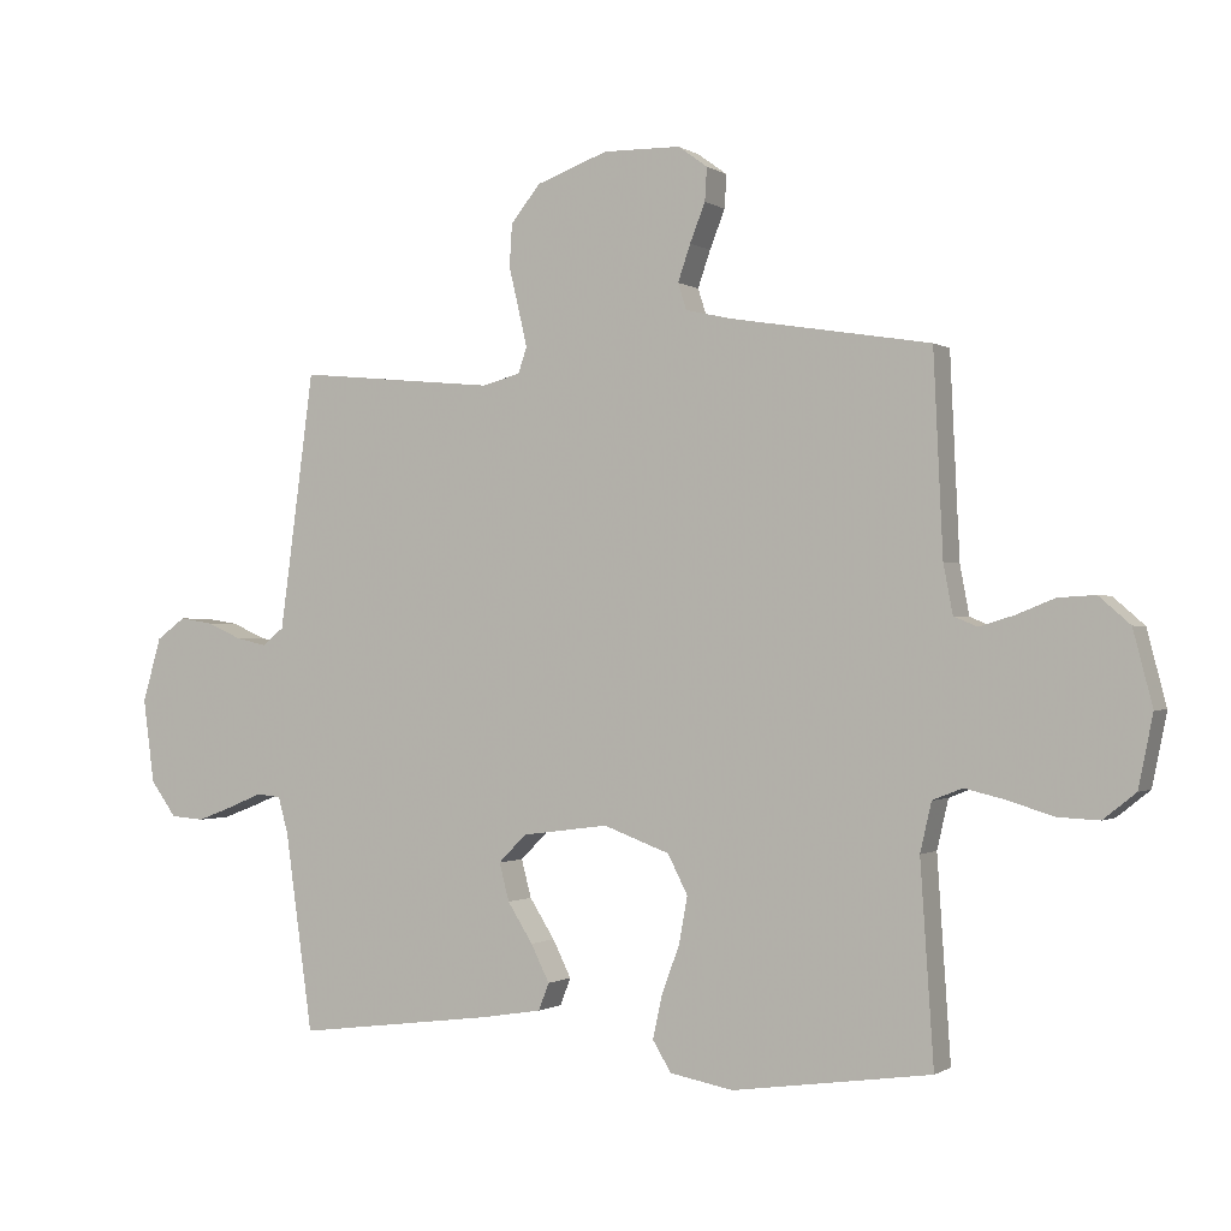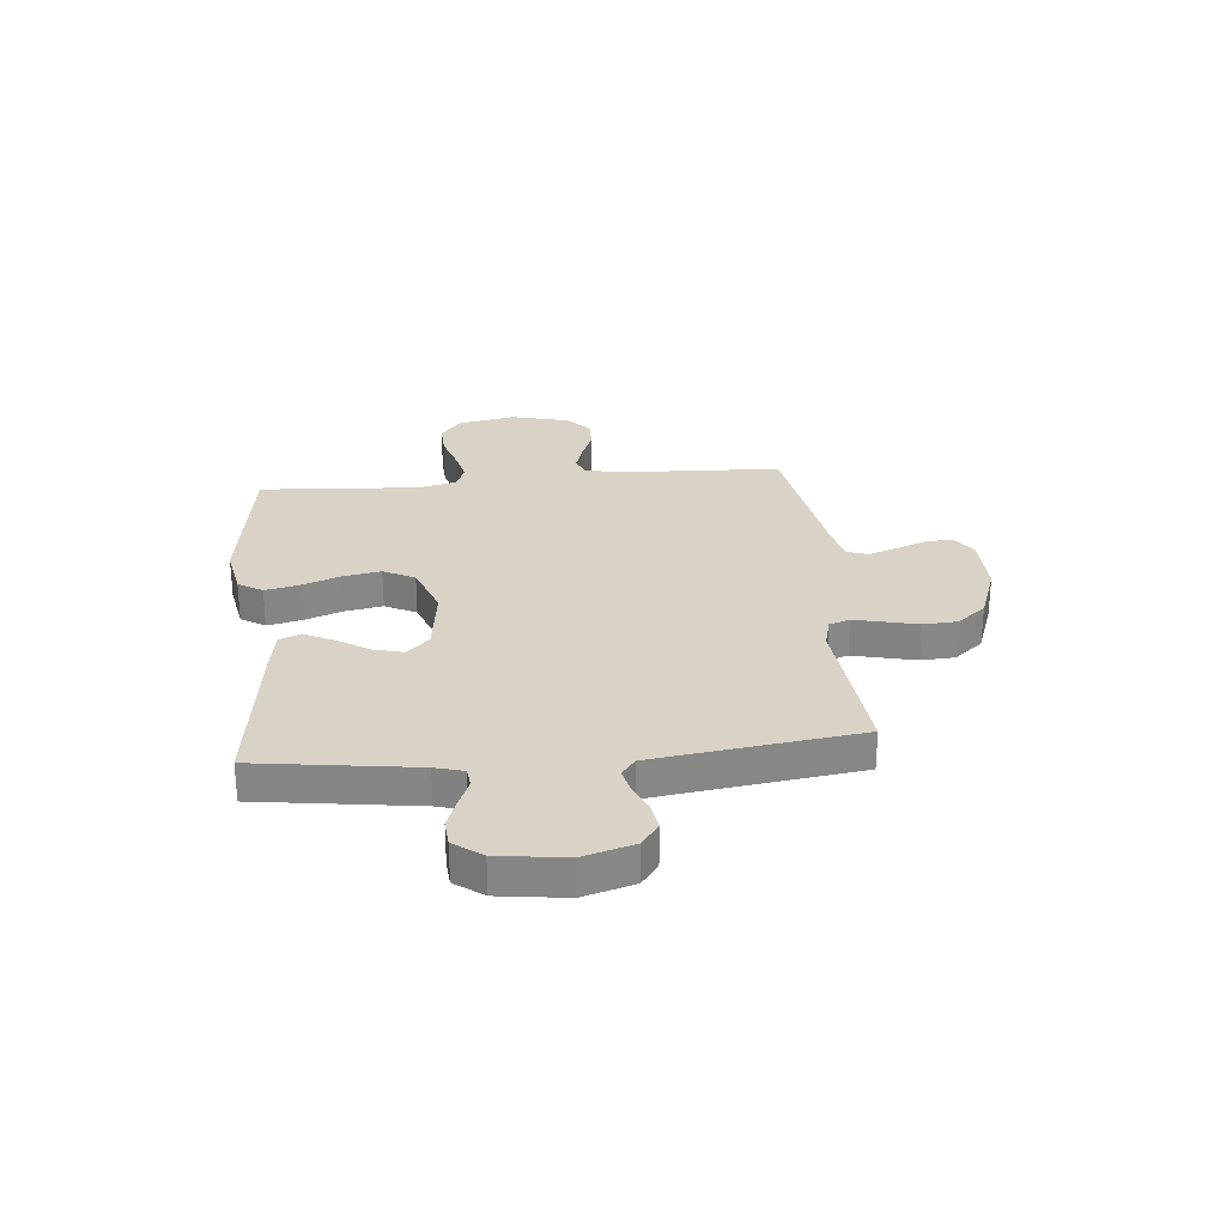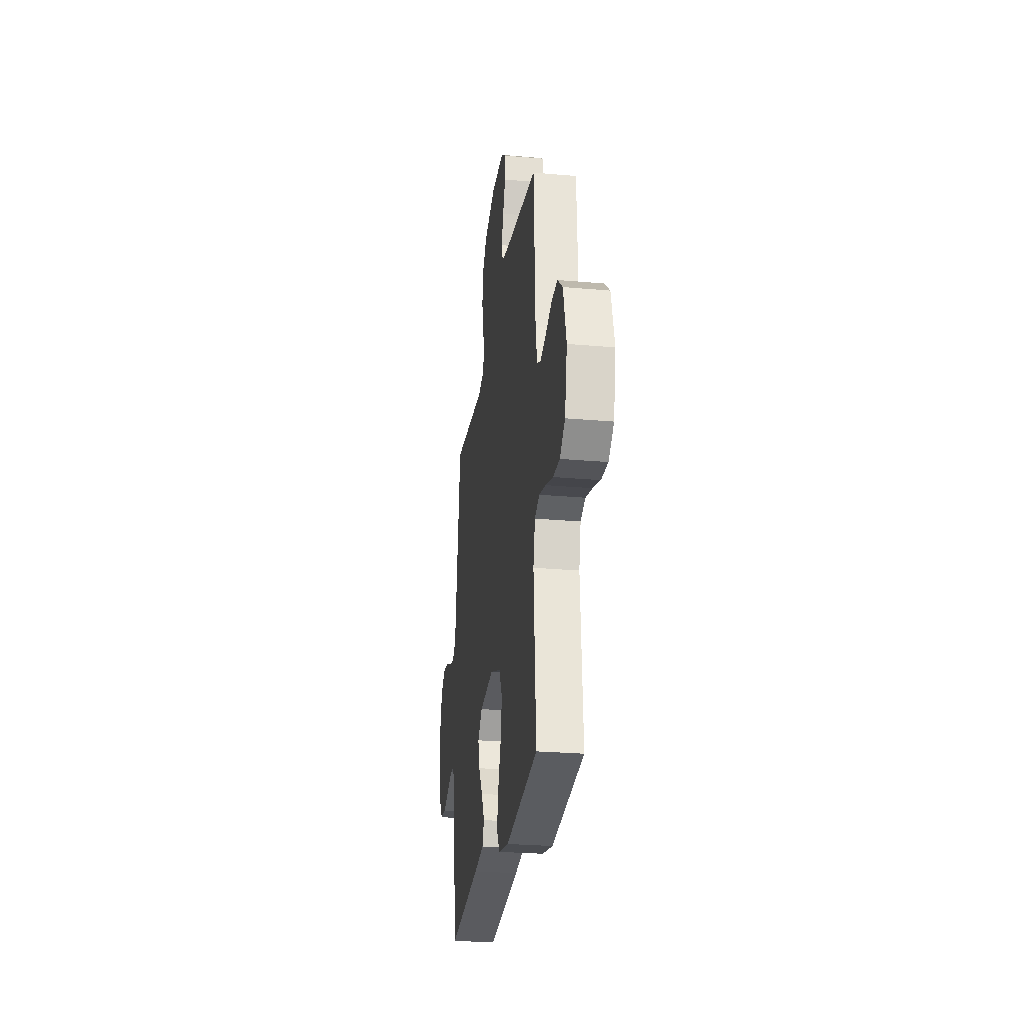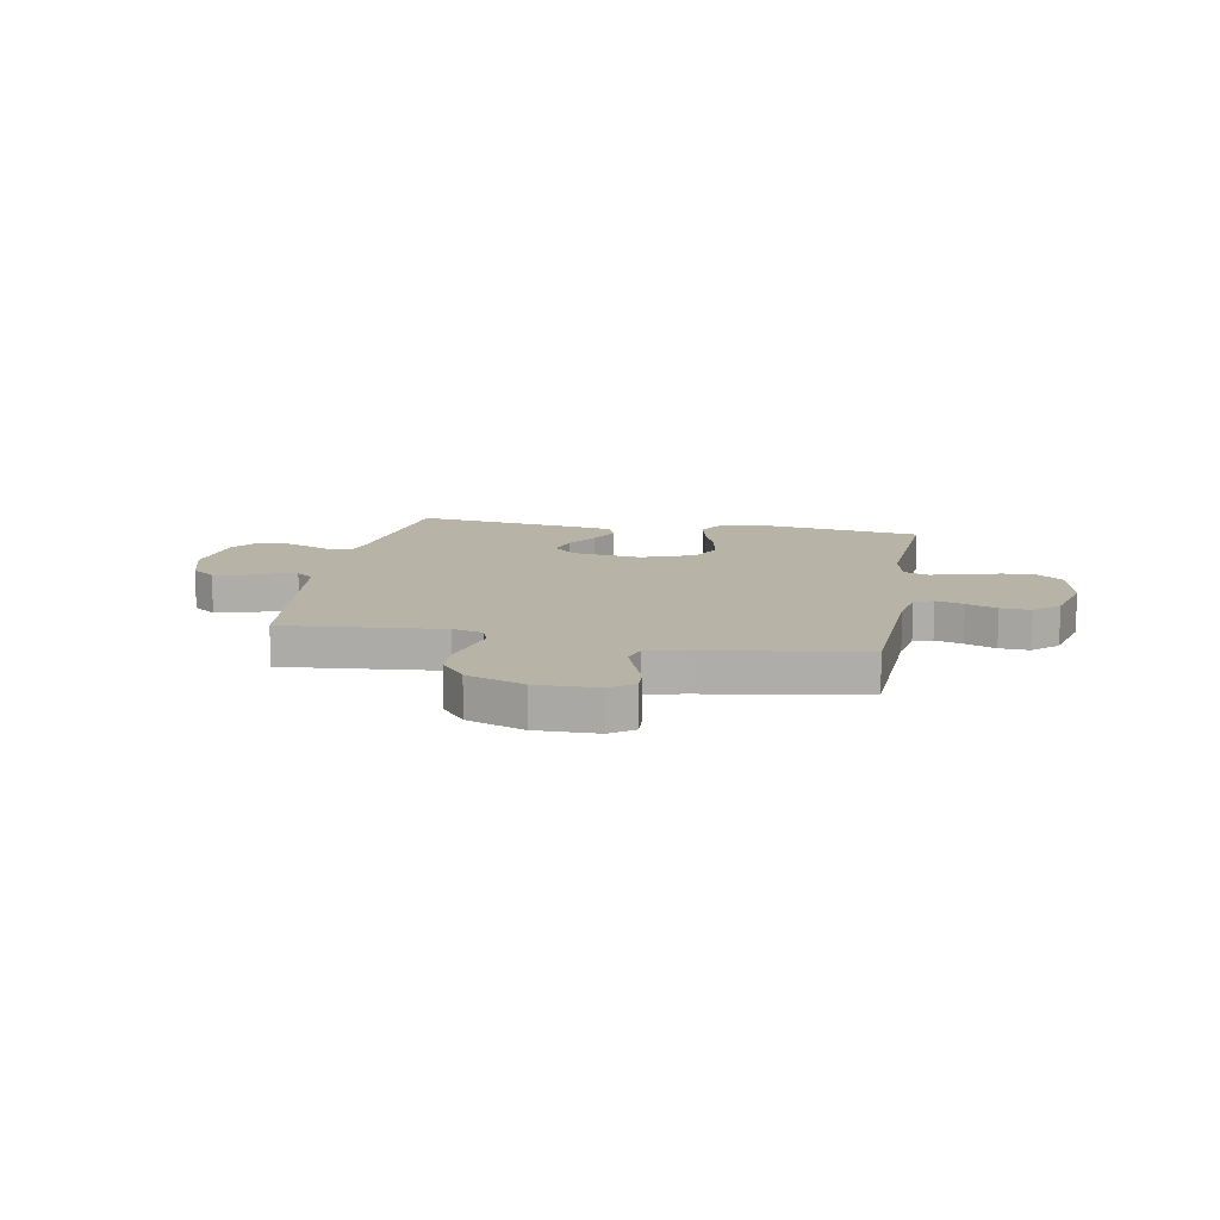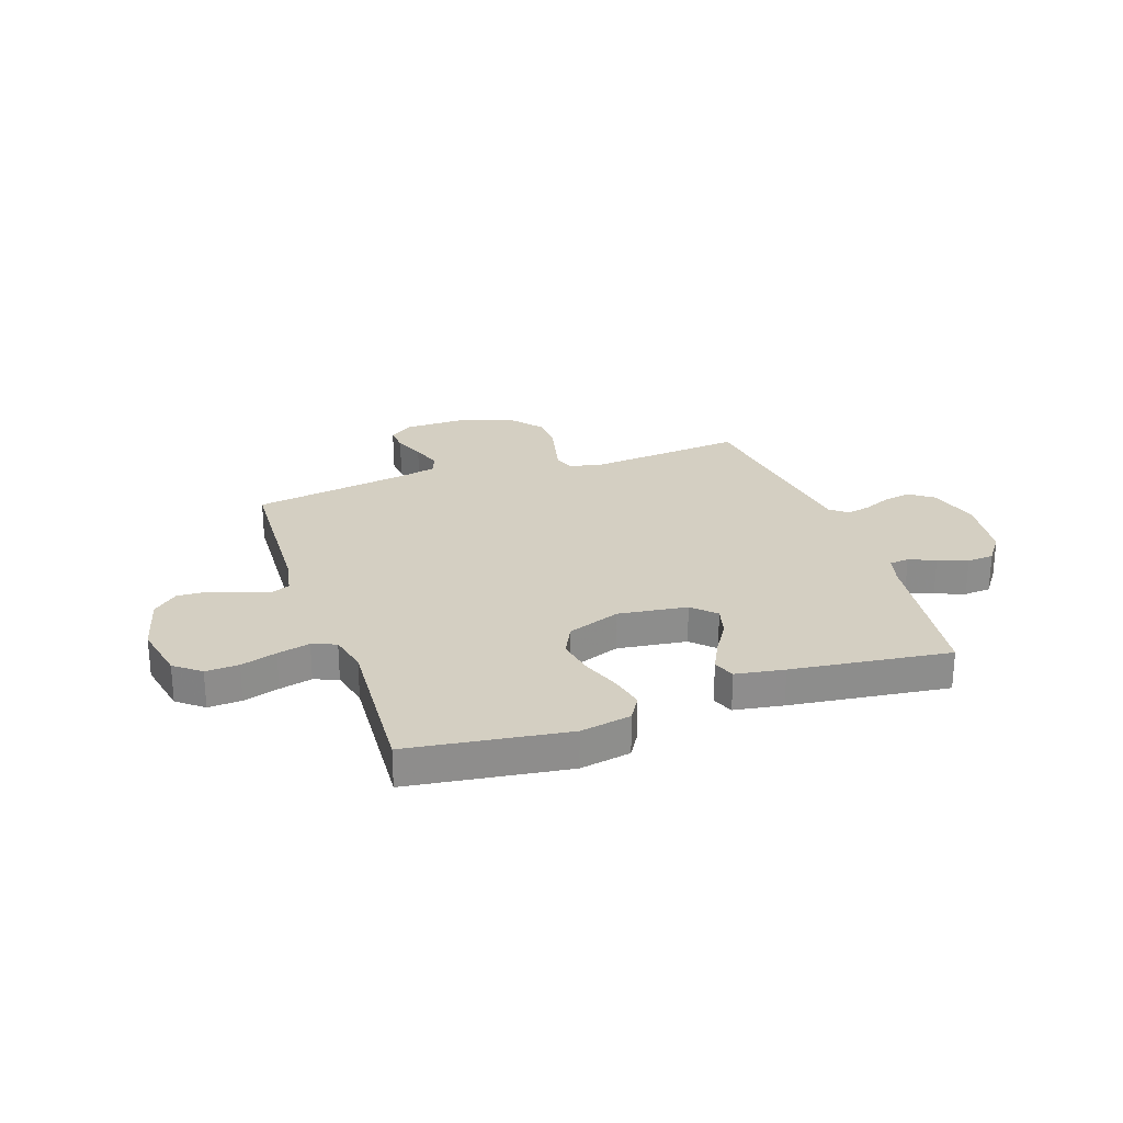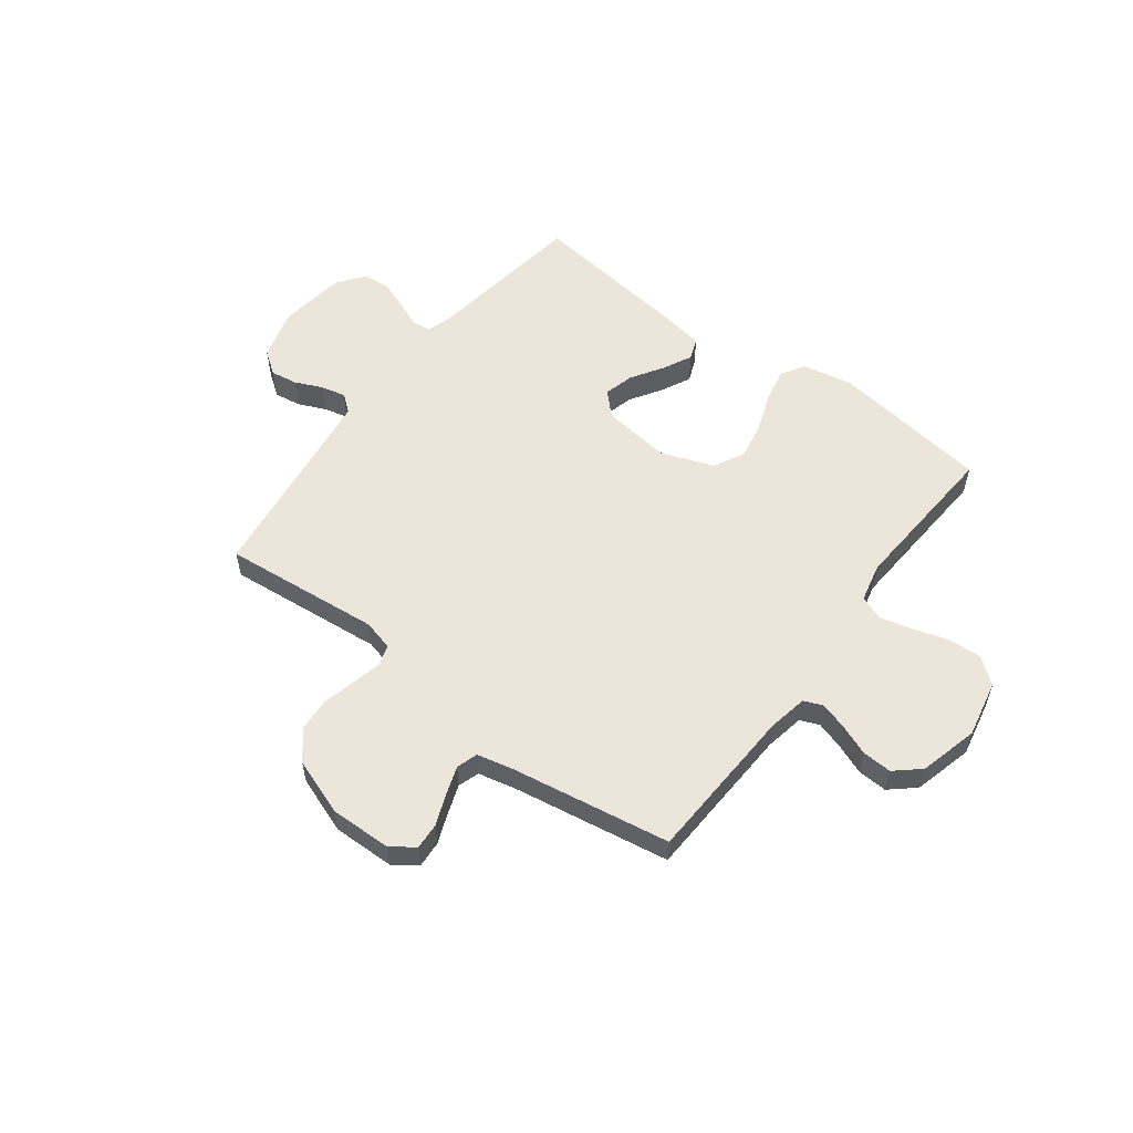
<metadata>
{"format":"obj","ext":"obj","renderer":"f3d","projection":"perspective","resolution":1024,"background":"white","views":[{"elev":-0.7,"azim":25.9,"up":"+Z"},{"elev":27.9,"azim":-95.4,"up":"+Y"},{"elev":-26.2,"azim":82.0,"up":"+Z"},{"elev":12.6,"azim":10.5,"up":"+Y"},{"elev":25.7,"azim":161.0,"up":"+Y"},{"elev":56.0,"azim":37.0,"up":"+Y"}]}
</metadata>
<code>
v 0.5 0.07 0.5
v 0.514 0.07 0.2
v 0.528 0.07 0.126
v 0.564 0.07 0.111
v 0.616 0.07 0.127
v 0.674 0.07 0.15
v 0.73 0.07 0.153
v 0.777 0.07 0.112
v 0.806 0.07 0
v 0.784 0.07 -0.108
v 0.735 0.07 -0.147
v 0.672 0.07 -0.144
v 0.604 0.07 -0.123
v 0.542 0.07 -0.108
v 0.497 0.07 -0.126
v 0.48 0.07 -0.2
v 0.5 0.07 -0.5
v 0.2 0.07 -0.542
v 0.104 0.07 -0.524
v 0.076 0.07 -0.478
v 0.09 0.07 -0.414
v 0.117 0.07 -0.341
v 0.13 0.07 -0.27
v 0.1 0.07 -0.211
v 0 0.07 -0.174
v -0.131 0.07 -0.191
v -0.173 0.07 -0.233
v -0.158 0.07 -0.29
v -0.12 0.07 -0.35
v -0.092 0.07 -0.406
v -0.108 0.07 -0.447
v -0.2 0.07 -0.462
v -0.5 0.07 -0.5
v -0.542 0.07 -0.2
v -0.557 0.07 -0.146
v -0.594 0.07 -0.142
v -0.644 0.07 -0.163
v -0.7 0.07 -0.184
v -0.751 0.07 -0.18
v -0.79 0.07 -0.127
v -0.807 0.07 0
v -0.779 0.07 0.097
v -0.735 0.07 0.129
v -0.684 0.07 0.121
v -0.632 0.07 0.098
v -0.585 0.07 0.087
v -0.552 0.07 0.113
v -0.54 0.07 0.2
v -0.5 0.07 0.5
v -0.2 0.07 0.471
v -0.142 0.07 0.486
v -0.129 0.07 0.525
v -0.142 0.07 0.581
v -0.157 0.07 0.644
v -0.153 0.07 0.708
v -0.108 0.07 0.763
v 0 0.07 0.802
v 0.117 0.07 0.8
v 0.161 0.07 0.768
v 0.158 0.07 0.718
v 0.135 0.07 0.66
v 0.116 0.07 0.605
v 0.129 0.07 0.565
v 0.2 0.07 0.549
v 0.5 0 0.5
v 0.514 0 0.2
v 0.528 0 0.126
v 0.564 0 0.111
v 0.616 0 0.127
v 0.674 0 0.15
v 0.73 0 0.153
v 0.777 0 0.112
v 0.806 0 0
v 0.784 0 -0.108
v 0.735 0 -0.147
v 0.672 0 -0.144
v 0.604 0 -0.123
v 0.542 0 -0.108
v 0.497 0 -0.126
v 0.48 0 -0.2
v 0.5 0 -0.5
v 0.2 0 -0.542
v 0.104 0 -0.524
v 0.076 0 -0.478
v 0.09 0 -0.414
v 0.117 0 -0.341
v 0.13 0 -0.27
v 0.1 0 -0.211
v 0 0 -0.174
v -0.131 0 -0.191
v -0.173 0 -0.233
v -0.158 0 -0.29
v -0.12 0 -0.35
v -0.092 0 -0.406
v -0.108 0 -0.447
v -0.2 0 -0.462
v -0.5 0 -0.5
v -0.542 0 -0.2
v -0.557 0 -0.146
v -0.594 0 -0.142
v -0.644 0 -0.163
v -0.7 0 -0.184
v -0.751 0 -0.18
v -0.79 0 -0.127
v -0.807 0 0
v -0.779 0 0.097
v -0.735 0 0.129
v -0.684 0 0.121
v -0.632 0 0.098
v -0.585 0 0.087
v -0.552 0 0.113
v -0.54 0 0.2
v -0.5 0 0.5
v -0.2 0 0.471
v -0.142 0 0.486
v -0.129 0 0.525
v -0.142 0 0.581
v -0.157 0 0.644
v -0.153 0 0.708
v -0.108 0 0.763
v 0 0 0.802
v 0.117 0 0.8
v 0.161 0 0.768
v 0.158 0 0.718
v 0.135 0 0.66
v 0.116 0 0.605
v 0.129 0 0.565
v 0.2 0 0.549
f 59 60 61
f 58 59 61
f 57 58 61
f 56 57 61
f 55 56 61
f 54 55 61
f 53 54 61
f 52 53 61 62
f 51 52 62 63
f 48 49 50
f 47 48 50 51
f 43 44 45
f 42 43 45
f 41 42 45
f 40 41 45
f 39 40 45
f 38 39 45
f 37 38 45
f 36 37 45
f 35 36 45 46
f 34 35 46 47
f 33 34 47
f 32 33 47
f 31 32 47
f 30 31 47
f 29 30 47
f 28 29 47
f 20 21 22
f 19 20 22
f 18 19 22
f 17 18 22
f 16 17 22
f 15 16 22 23
f 14 15 23 24
f 11 12 13
f 10 11 13
f 9 10 13
f 8 9 13
f 7 8 13
f 6 7 13
f 5 6 13
f 4 5 13 14
f 14 24 25
f 4 14 25
f 3 4 25
f 64 1 2
f 3 25 26
f 2 3 26
f 64 2 26
f 63 64 26
f 51 63 26 27
f 47 51 27
f 27 28 47
f 125 124 123
f 125 123 122
f 125 122 121
f 125 121 120
f 125 120 119
f 125 119 118
f 125 118 117
f 126 125 117 116
f 127 126 116 115
f 114 113 112
f 115 114 112 111
f 109 108 107
f 109 107 106
f 109 106 105
f 109 105 104
f 109 104 103
f 109 103 102
f 109 102 101
f 109 101 100
f 110 109 100 99
f 111 110 99 98
f 111 98 97
f 111 97 96
f 111 96 95
f 111 95 94
f 111 94 93
f 111 93 92
f 86 85 84
f 86 84 83
f 86 83 82
f 86 82 81
f 86 81 80
f 87 86 80 79
f 88 87 79 78
f 77 76 75
f 77 75 74
f 77 74 73
f 77 73 72
f 77 72 71
f 77 71 70
f 77 70 69
f 78 77 69 68
f 89 88 78
f 89 78 68
f 89 68 67
f 66 65 128
f 90 89 67
f 90 67 66
f 90 66 128
f 90 128 127
f 91 90 127 115
f 91 115 111
f 111 92 91
f 1 65 66 2
f 2 66 67 3
f 3 67 68 4
f 4 68 69 5
f 5 69 70 6
f 6 70 71 7
f 7 71 72 8
f 8 72 73 9
f 9 73 74 10
f 10 74 75 11
f 11 75 76 12
f 12 76 77 13
f 13 77 78 14
f 14 78 79 15
f 15 79 80 16
f 16 80 81 17
f 17 81 82 18
f 18 82 83 19
f 19 83 84 20
f 20 84 85 21
f 21 85 86 22
f 22 86 87 23
f 23 87 88 24
f 24 88 89 25
f 25 89 90 26
f 26 90 91 27
f 27 91 92 28
f 28 92 93 29
f 29 93 94 30
f 30 94 95 31
f 31 95 96 32
f 32 96 97 33
f 33 97 98 34
f 34 98 99 35
f 35 99 100 36
f 36 100 101 37
f 37 101 102 38
f 38 102 103 39
f 39 103 104 40
f 40 104 105 41
f 41 105 106 42
f 42 106 107 43
f 43 107 108 44
f 44 108 109 45
f 45 109 110 46
f 46 110 111 47
f 47 111 112 48
f 48 112 113 49
f 49 113 114 50
f 50 114 115 51
f 51 115 116 52
f 52 116 117 53
f 53 117 118 54
f 54 118 119 55
f 55 119 120 56
f 56 120 121 57
f 57 121 122 58
f 58 122 123 59
f 59 123 124 60
f 60 124 125 61
f 61 125 126 62
f 62 126 127 63
f 63 127 128 64
f 64 128 65 1

</code>
